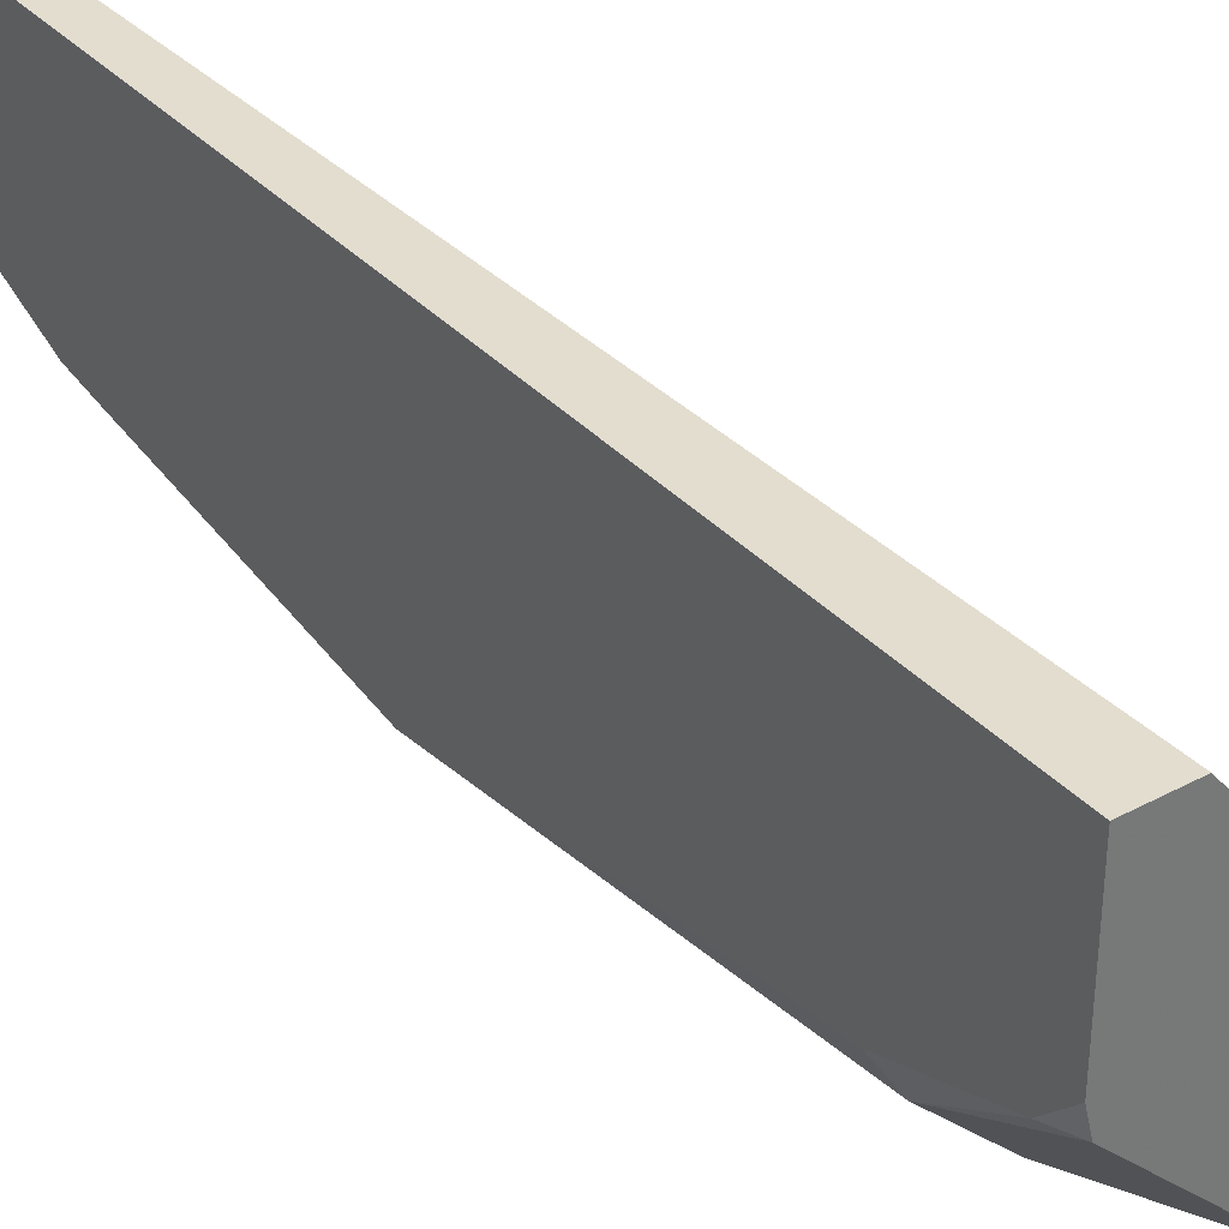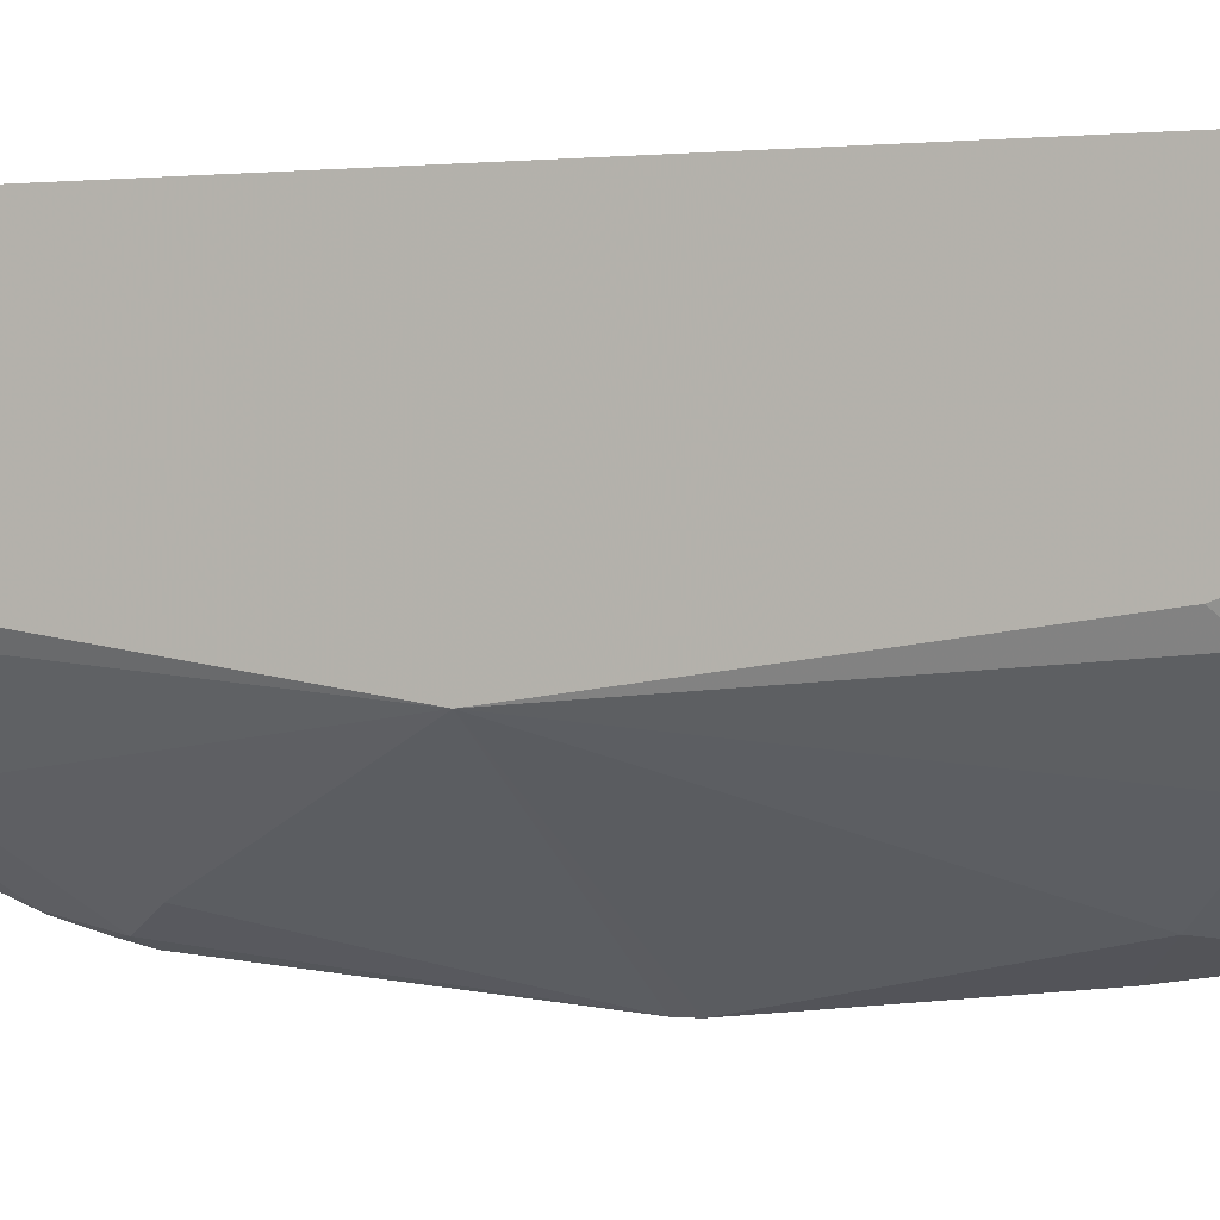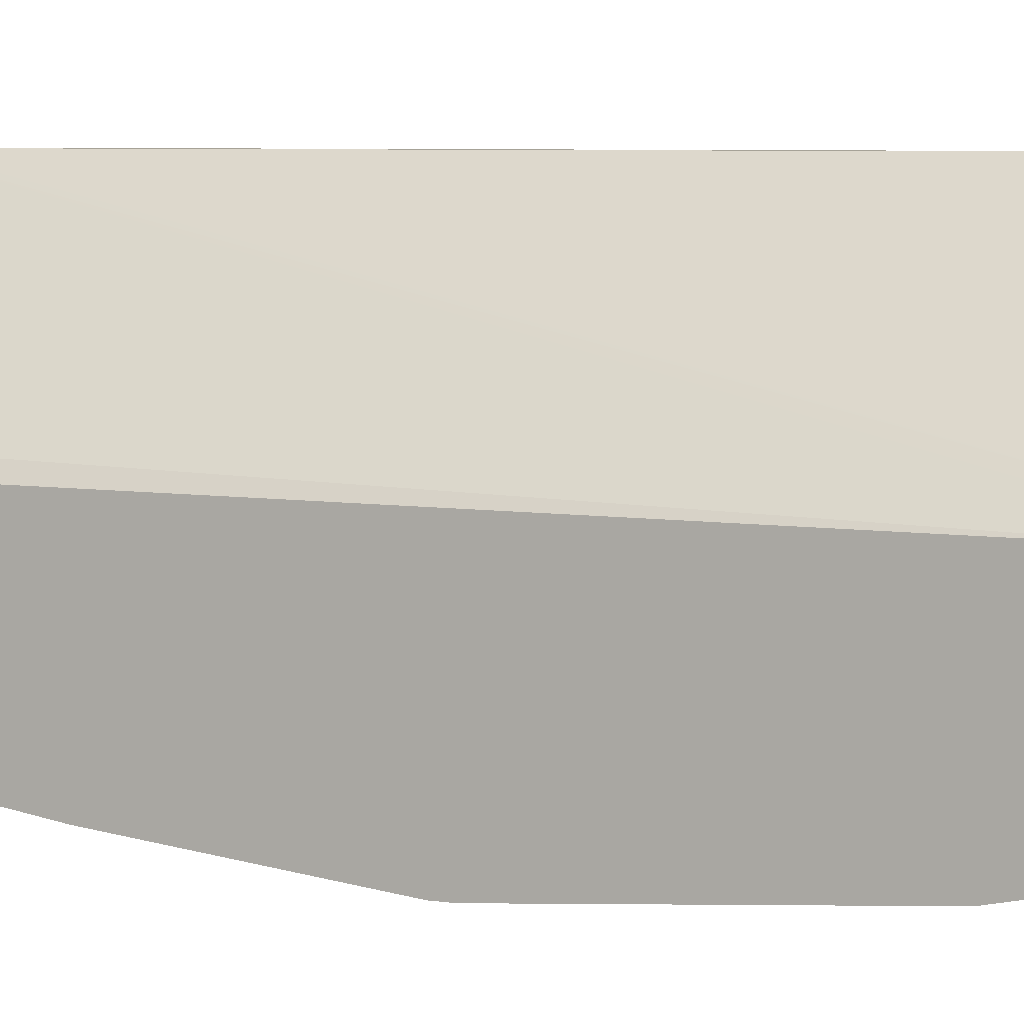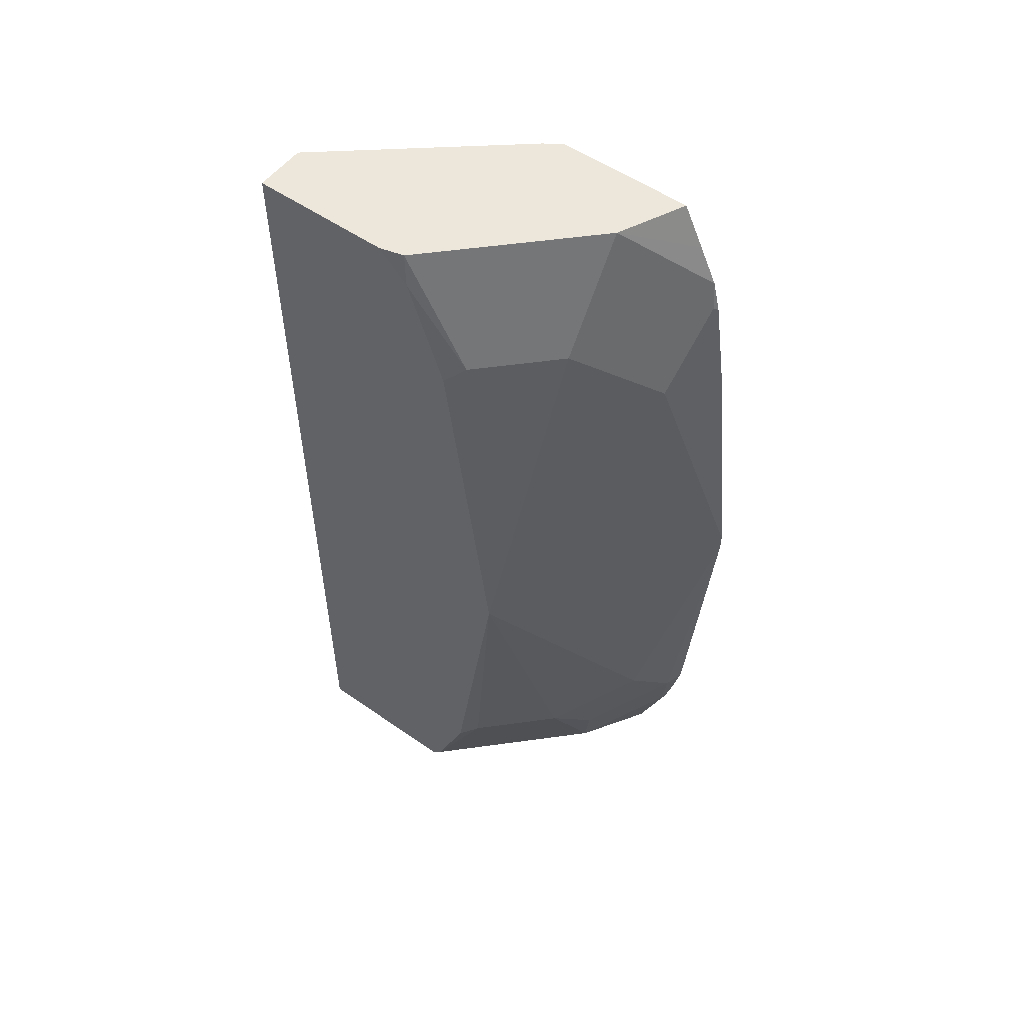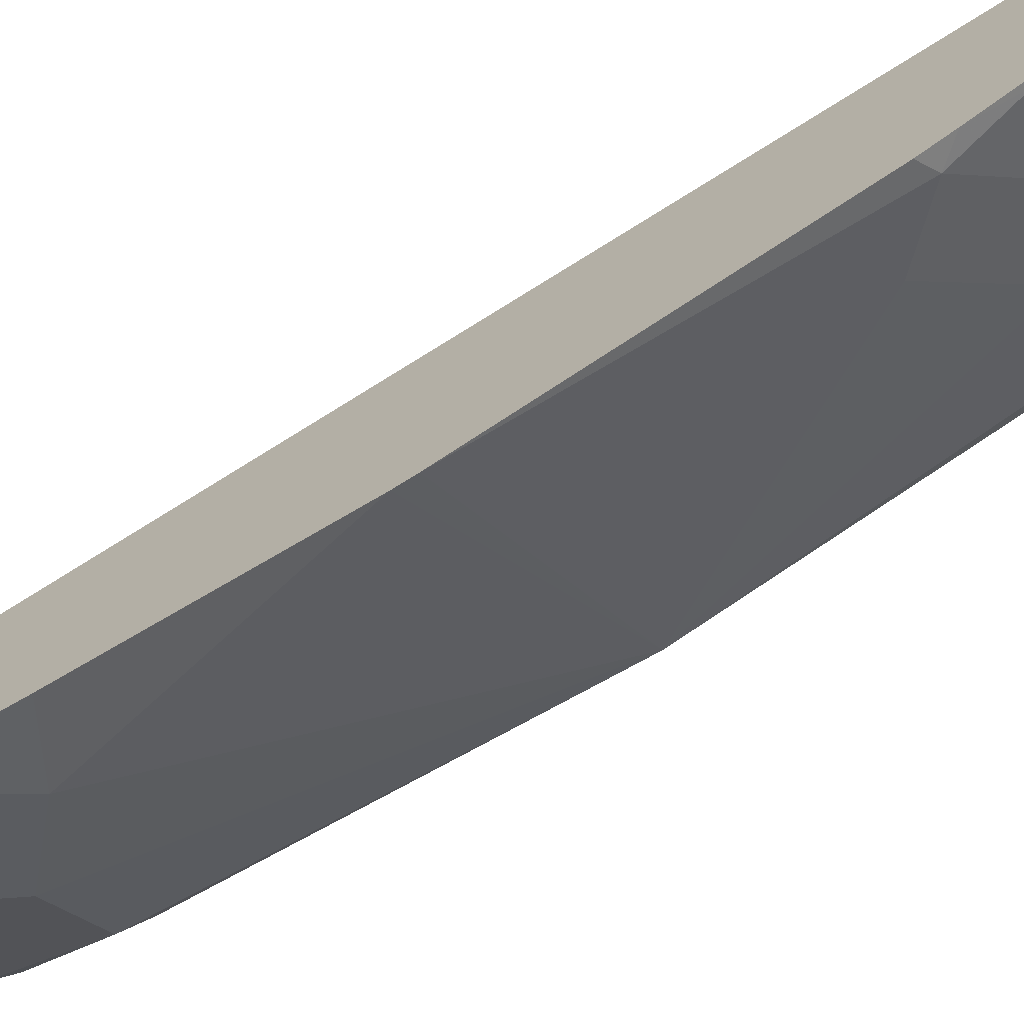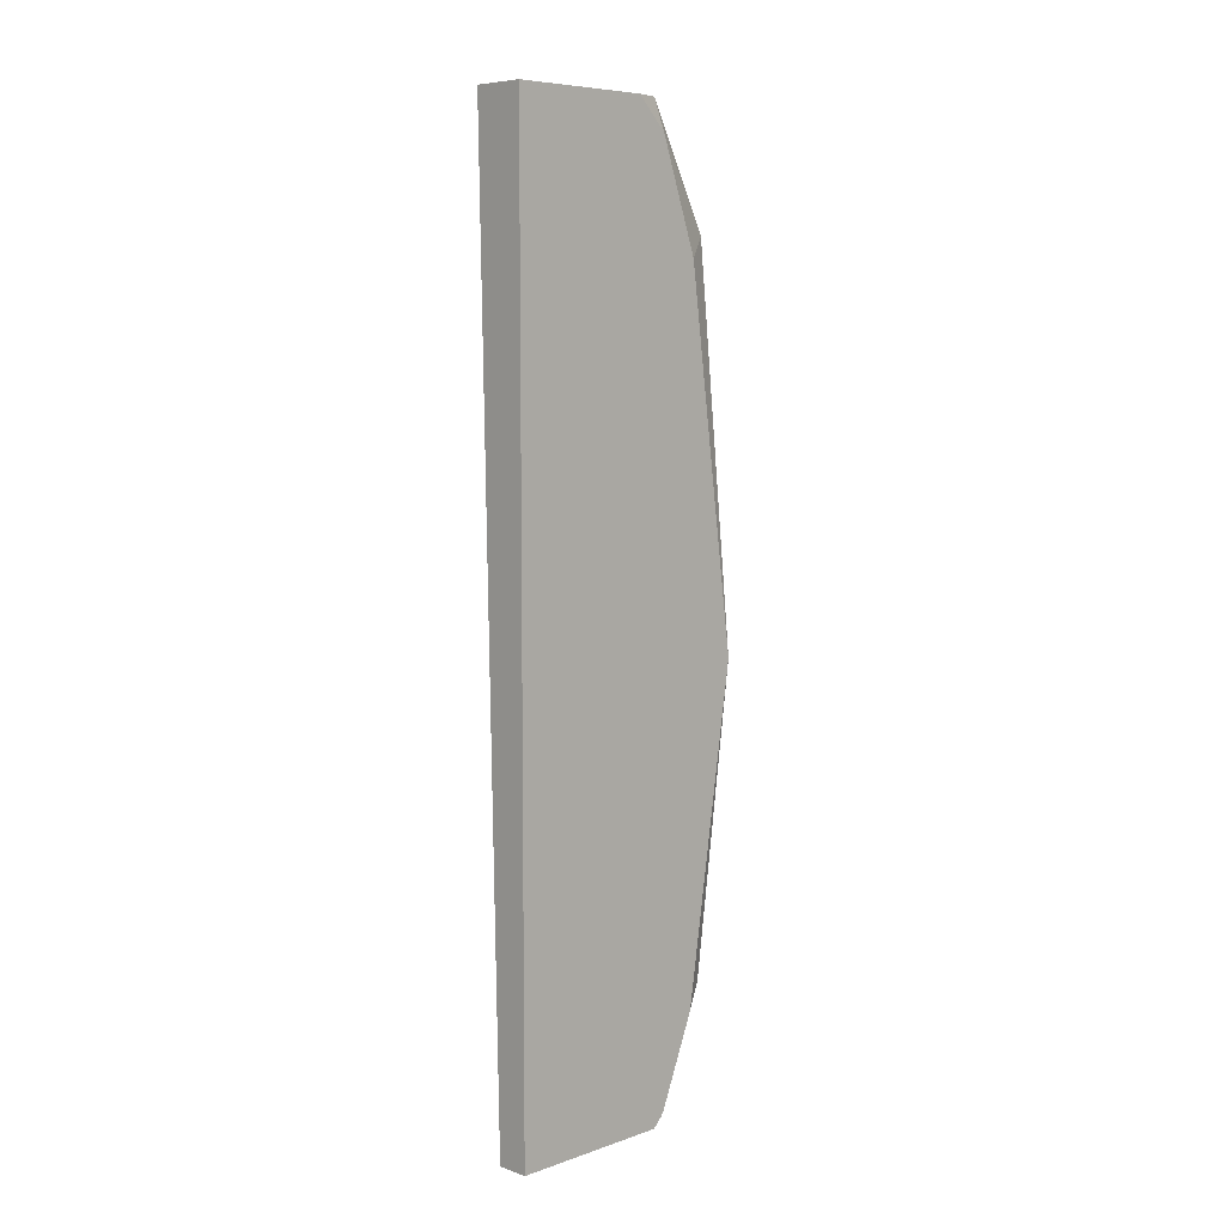
<metadata>
{"format":"obj","ext":"obj","renderer":"f3d","projection":"perspective","resolution":1024,"background":"white","views":[{"elev":34.9,"azim":-35.7,"up":"+Y"},{"elev":0.1,"azim":-67.6,"up":"+Y"},{"elev":6.5,"azim":112.7,"up":"+Y"},{"elev":54.0,"azim":-53.4,"up":"+Z"},{"elev":-71.1,"azim":122.4,"up":"+Y"},{"elev":7.0,"azim":-134.8,"up":"+Z"}]}
</metadata>
<code>
v -0.7372 -0.07794 -0.2493
v -0.6412 -0.1851 -0.2493
v -0.7551 -0.07794 -0.2493
v -0.7265 -0.07794 0.2614
v -0.6366 -0.1907 -0.2493
v -0.7263 -0.07794 0.2724
v -0.7551 -0.1684 -0.2493
v -0.7551 -0.07794 0.2724
v -0.6366 -0.274 -0.2493
v -0.6432 -0.1781 0.2724
v -0.6366 -0.188 0.2724
v -0.753 -0.1716 -0.2493
v -0.7551 -0.1737 -0.244
v -0.7551 -0.1567 0.2724
v -0.6755 -0.2491 -0.2493
v -0.6366 -0.2922 -0.2027
v -0.6395 -0.2907 -0.2035
v -0.6783 -0.2519 -0.2422
v -0.6366 -0.2655 0.2724
v -0.717 -0.2132 -0.2422
v -0.7551 -0.1751 -0.2419
v -0.7517 -0.1703 0.2724
v -0.7551 -0.1737 0.2554
v -0.6366 -0.2983 -0.1792
v -0.646 -0.2971 -0.1679
v -0.6847 -0.2584 -0.2067
v -0.7106 -0.2455 -0.1808
v -0.7493 -0.2067 -0.1808
v -0.6366 -0.2773 0.2489
v -0.6742 -0.2478 0.2724
v -0.7551 -0.1952 -0.1924
v -0.7493 -0.2067 0.2067
v -0.7106 -0.2455 0.2067
v -0.7551 -0.1952 0.1952
v -0.6366 -0.3019 -0.1632
v -0.6366 -0.316 0.005986
v -0.6718 -0.2842 -0.1421
v -0.7551 -0.2232 -0.009337
v -0.6366 -0.2877 0.228
v -0.6718 -0.2842 0.1679
v -0.6395 -0.2907 0.2131
v -0.6366 -0.316 0.01635
v -0.6366 -0.2922 0.2102
v -0.6366 -0.3019 0.1468
f 22 33 30
f 23 34 32
f 22 32 33
f 22 23 32
f 21 28 31
f 20 28 21
f 19 30 29
f 18 28 20
f 16 24 17
f 18 26 27
f 17 26 18
f 17 25 26
f 17 24 25
f 14 23 22
f 13 20 21
f 24 35 25
f 13 18 20
f 18 27 28
f 25 35 36
f 36 38 37
f 25 37 26
f 12 18 13
f 41 44 43
f 40 44 41
f 40 42 44
f 39 41 43
f 38 42 40
f 36 42 38
f 33 38 40
f 25 36 37
f 32 38 33
f 30 41 39
f 30 40 41
f 30 33 40
f 29 30 39
f 28 38 31
f 27 38 28
f 27 37 38
f 26 37 27
f 32 34 38
f 9 18 15
f 12 15 18
f 9 16 17
f 3 34 23
f 3 38 34
f 3 31 38
f 3 21 31
f 3 13 21
f 3 7 13
f 2 6 5
f 2 4 6
f 3 23 14
f 1 4 2
f 1 8 6
f 1 7 3
f 1 12 7
f 1 15 12
f 1 9 15
f 1 5 9
f 1 2 5
f 9 17 18
f 1 6 4
f 3 14 8
f 1 3 8
f 5 10 11
f 5 6 10
f 7 12 13
f 6 11 10
f 6 19 11
f 6 22 30
f 6 14 22
f 6 8 14
f 5 16 9
f 5 24 16
f 6 30 19
f 5 36 35
f 5 42 36
f 5 44 42
f 5 43 44
f 5 39 43
f 5 29 39
f 5 19 29
f 5 35 24
f 5 11 19

</code>
